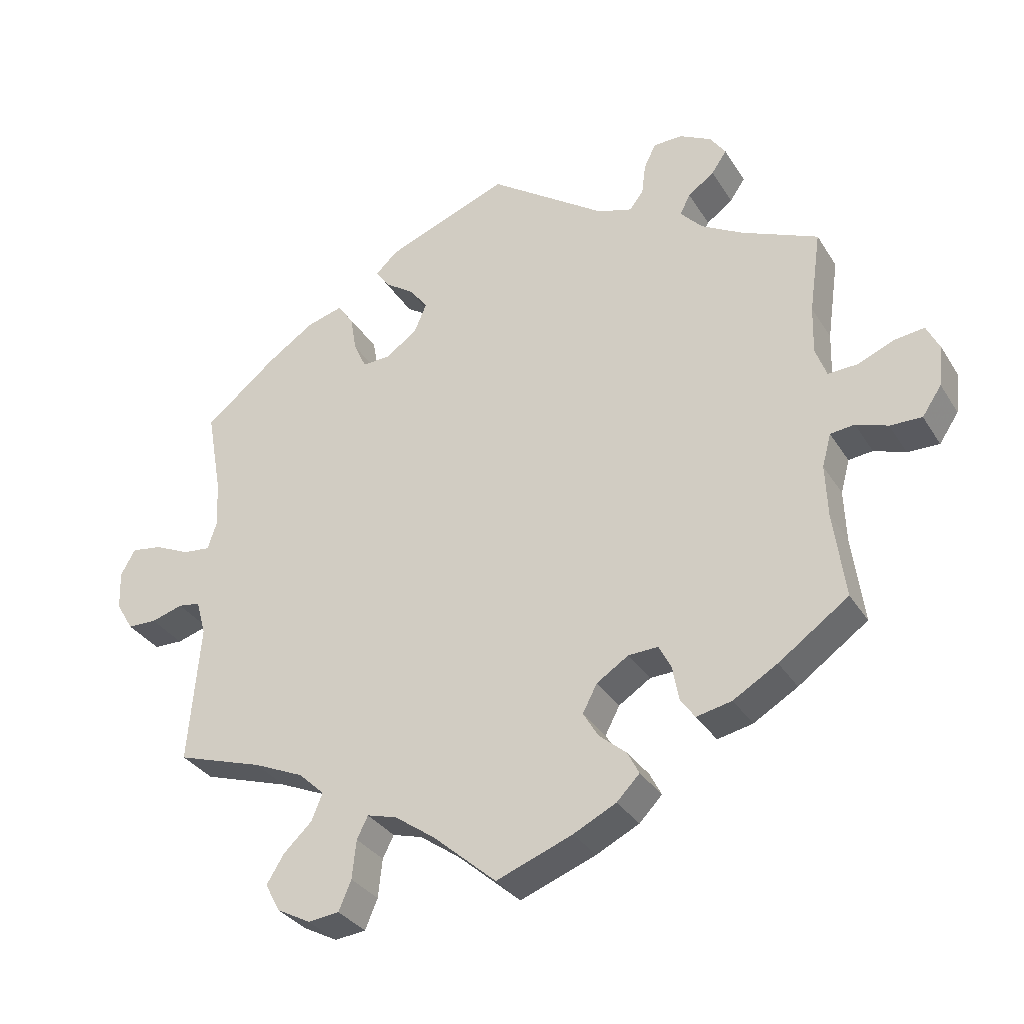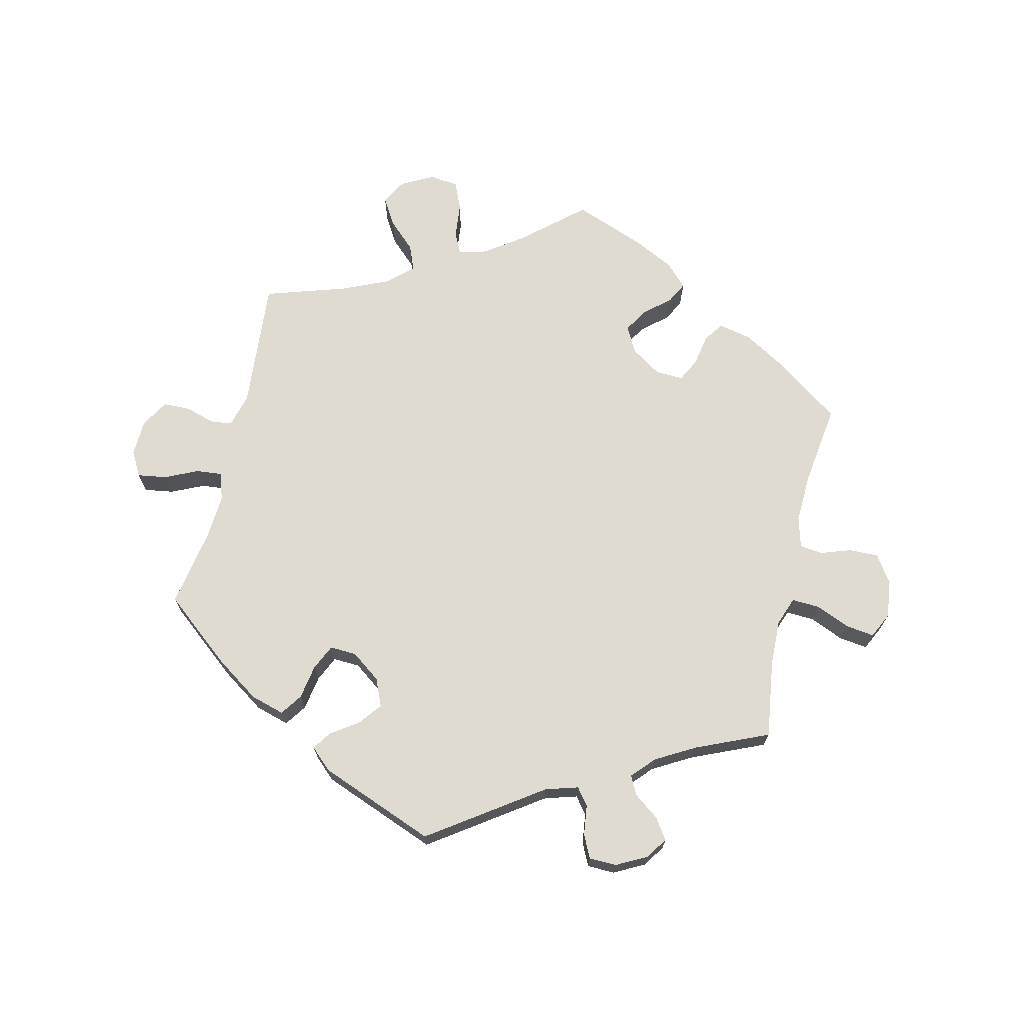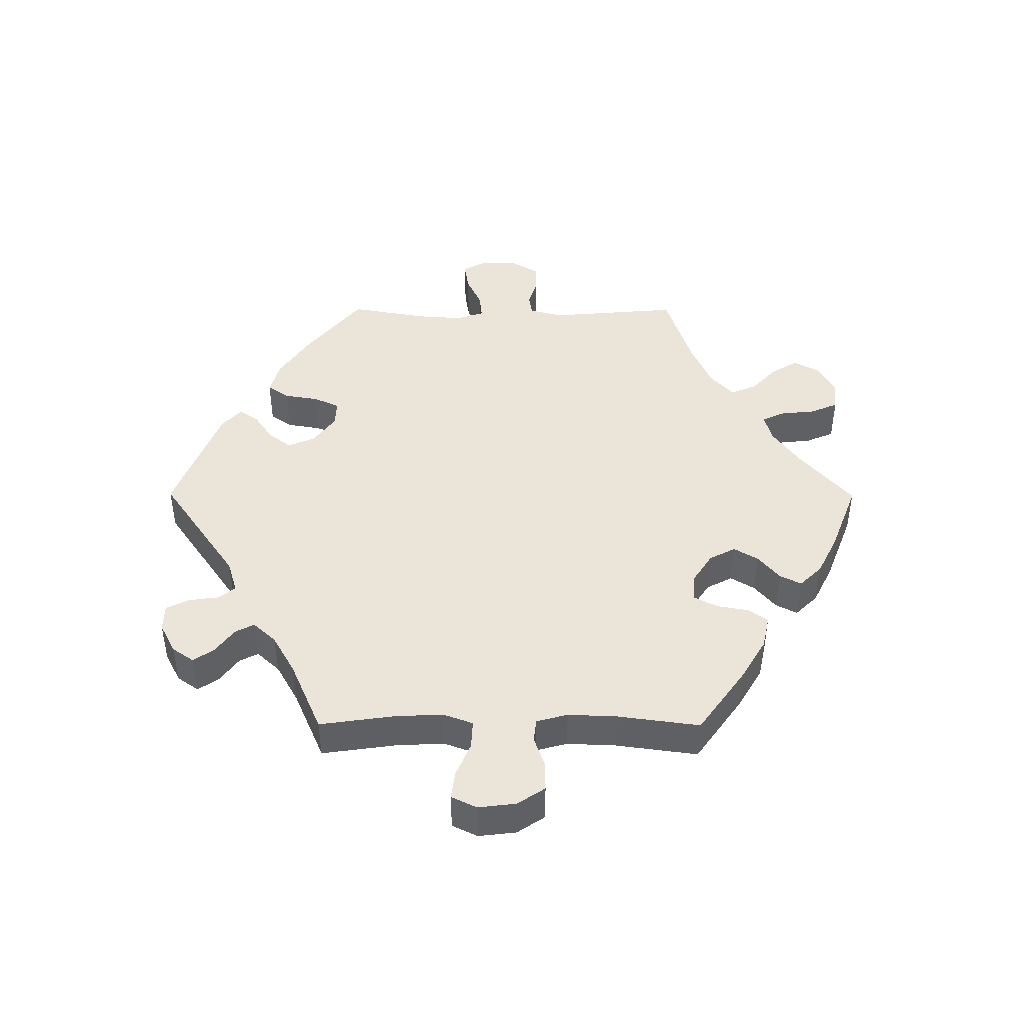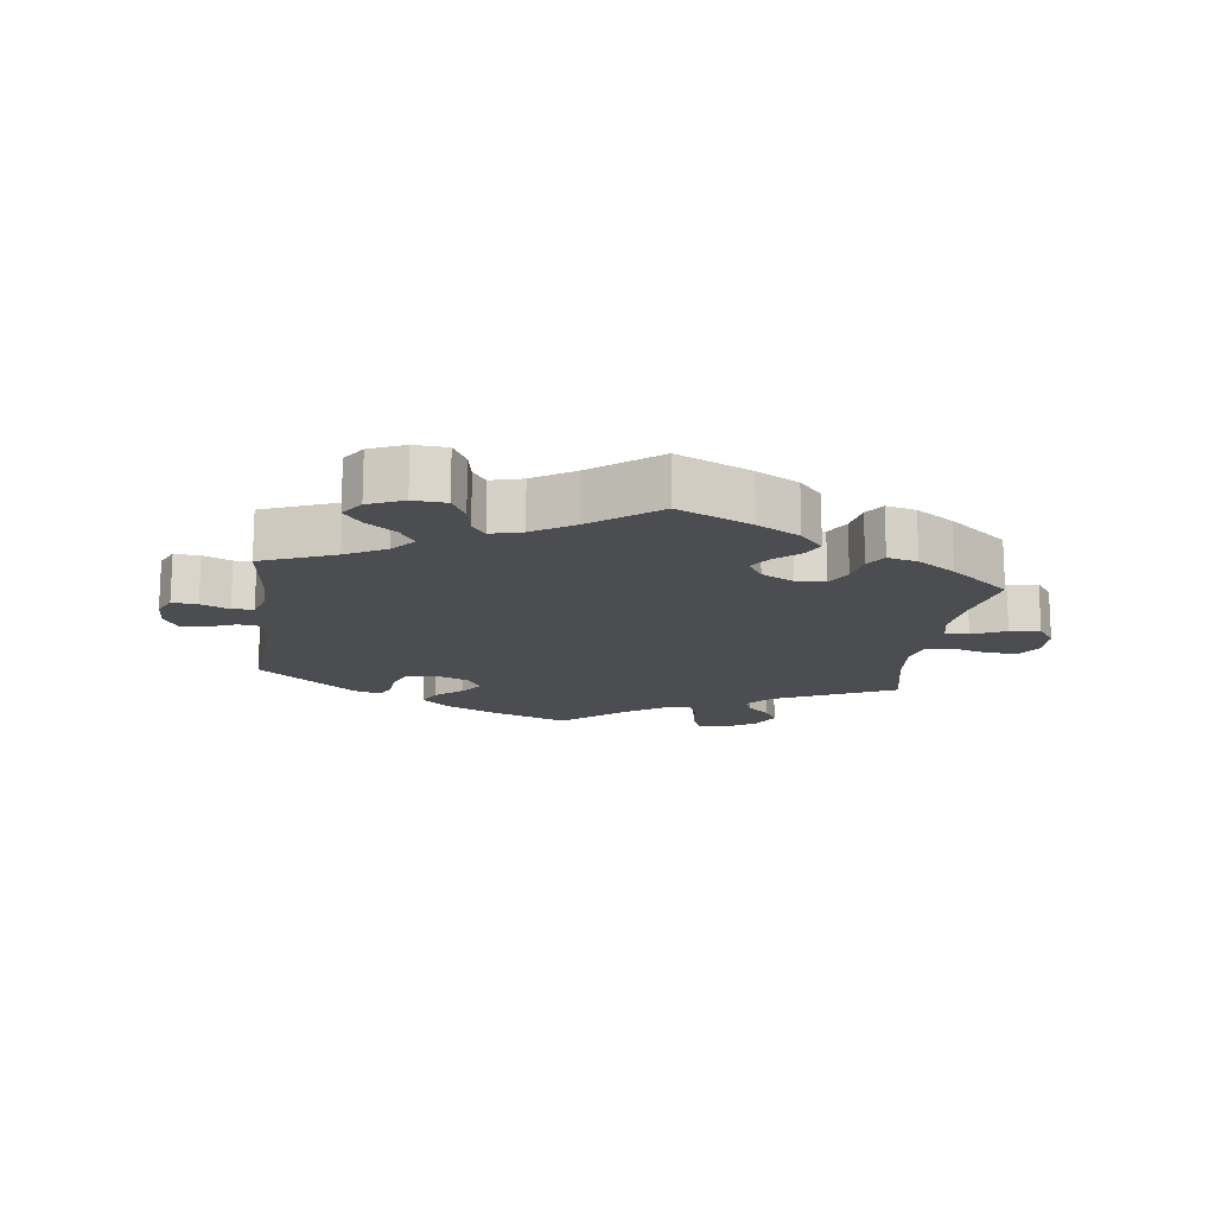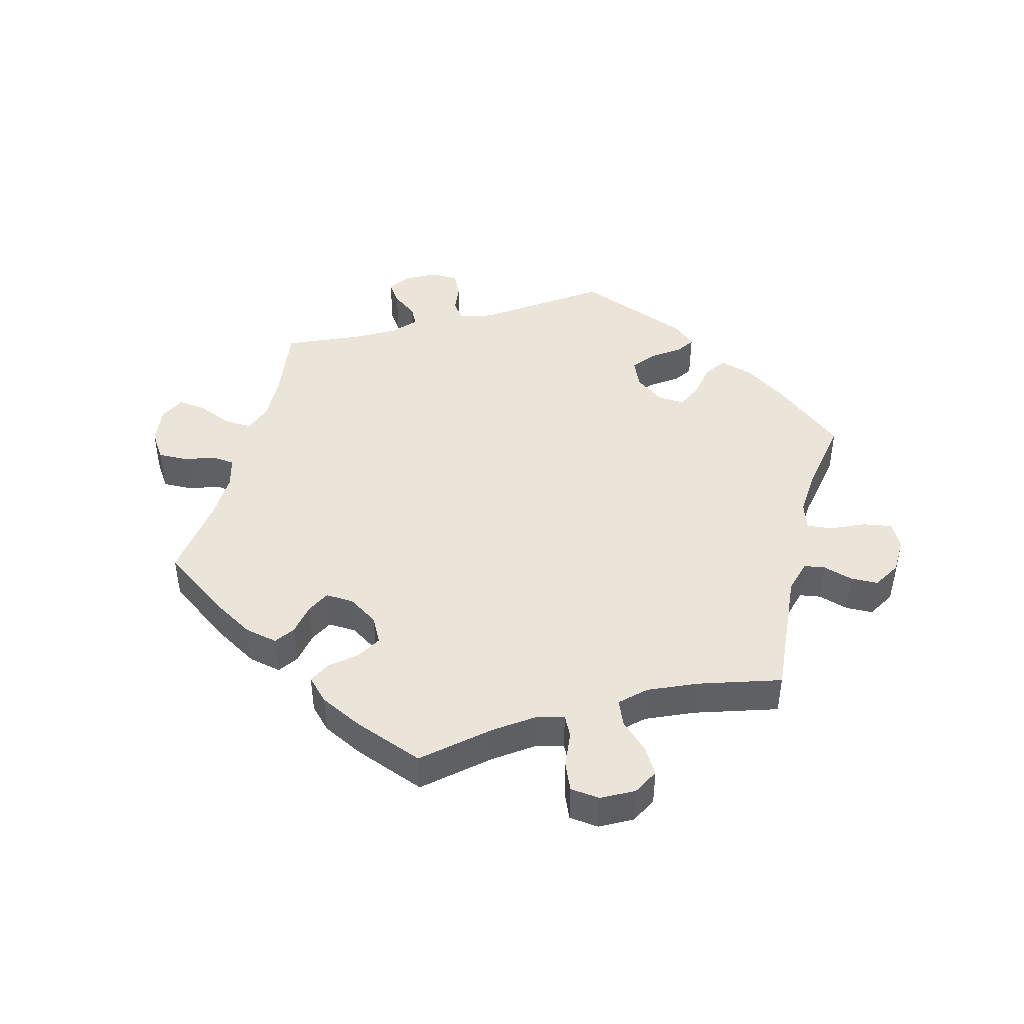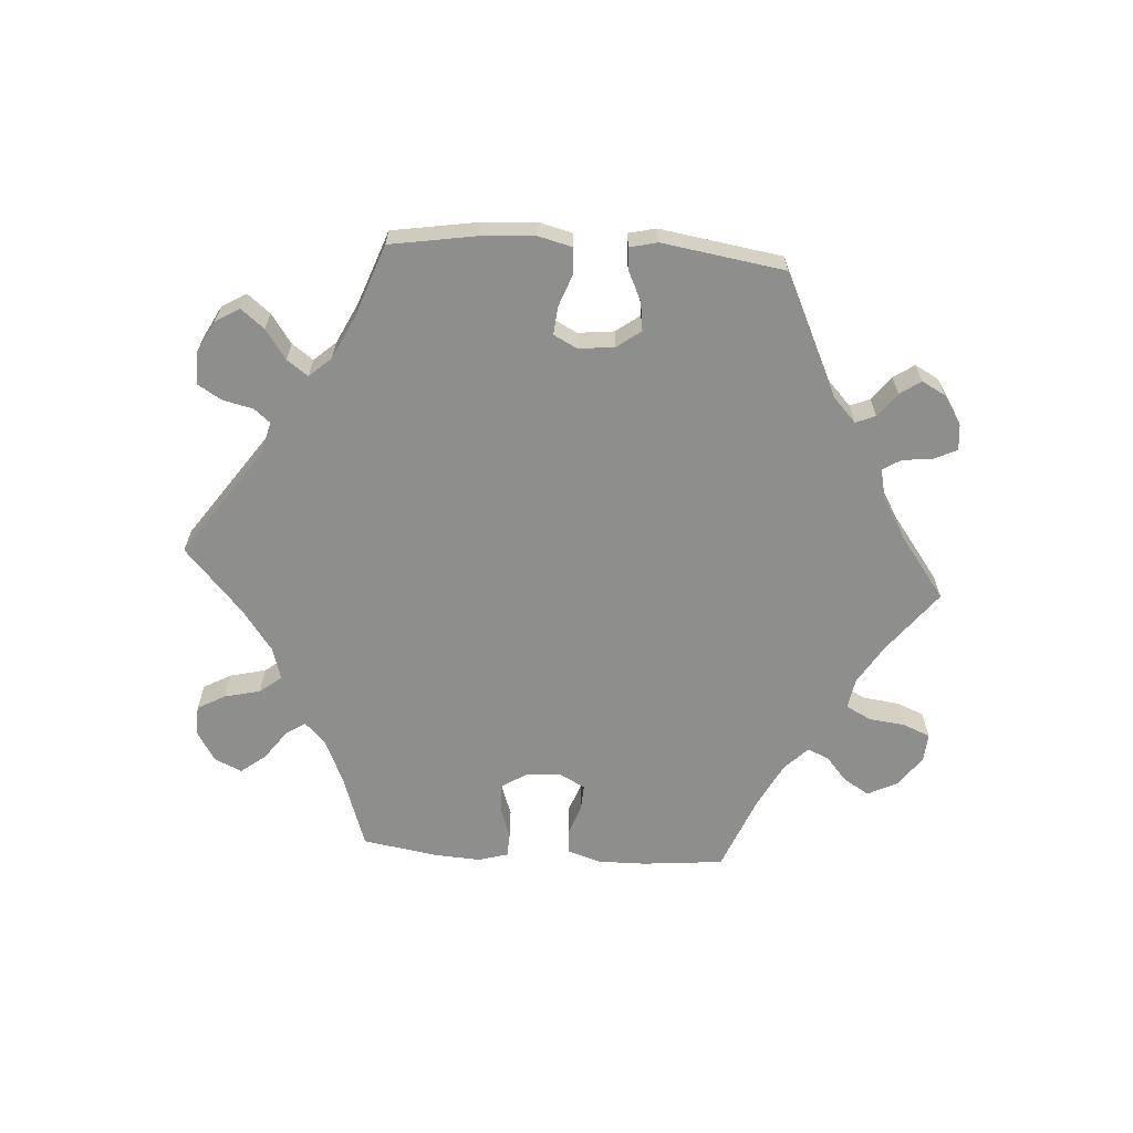
<metadata>
{"format":"obj","ext":"obj","renderer":"f3d","projection":"perspective","resolution":1024,"background":"white","views":[{"elev":-32.4,"azim":27.0,"up":"+Z"},{"elev":69.9,"azim":13.2,"up":"+Y"},{"elev":44.5,"azim":90.2,"up":"+Y"},{"elev":-15.6,"azim":112.4,"up":"+Y"},{"elev":44.6,"azim":-165.4,"up":"+Y"},{"elev":-64.8,"azim":-33.9,"up":"+Y"}]}
</metadata>
<code>
v -0.484 0.07 -0.088
v -0.498 0.07 -0.037
v -0.53 0.07 -0.032
v -0.576 0.07 -0.046
v -0.618 0.07 -0.045
v -0.643 0.07 -0.003
v -0.645 0.07 0.053
v -0.624 0.07 0.091
v -0.579 0.07 0.084
v -0.529 0.07 0.061
v -0.489 0.07 0.057
v -0.475 0.07 0.1
v -0.48 0.07 0.17
v -0.501 0.07 0.289
v -0.397 0.07 0.374
v -0.329 0.07 0.42
v -0.277 0.07 0.435
v -0.254 0.07 0.402
v -0.245 0.07 0.349
v -0.227 0.07 0.31
v -0.186 0.07 0.312
v -0.141 0.07 0.345
v -0.123 0.07 0.387
v -0.15 0.07 0.422
v -0.192 0.07 0.451
v -0.211 0.07 0.479
v -0.179 0.07 0.509
v -0.001 0.07 0.578
v 0.169 0.07 0.46
v 0.219 0.07 0.445
v 0.239 0.07 0.471
v 0.245 0.07 0.517
v 0.262 0.07 0.552
v 0.304 0.07 0.553
v 0.35 0.07 0.529
v 0.373 0.07 0.496
v 0.351 0.07 0.464
v 0.313 0.07 0.436
v 0.298 0.07 0.407
v 0.33 0.07 0.372
v 0.39 0.07 0.338
v 0.501 0.07 0.29
v 0.484 0.07 0.17
v 0.482 0.07 0.1
v 0.498 0.07 0.056
v 0.541 0.07 0.058
v 0.593 0.07 0.08
v 0.637 0.07 0.086
v 0.656 0.07 0.047
v 0.649 0.07 -0.011
v 0.621 0.07 -0.053
v 0.575 0.07 -0.052
v 0.529 0.07 -0.036
v 0.494 0.07 -0.04
v 0.481 0.07 -0.088
v 0.484 0.07 -0.163
v 0.501 0.07 -0.289
v 0.4 0.07 -0.361
v 0.336 0.07 -0.399
v 0.285 0.07 -0.41
v 0.264 0.07 -0.38
v 0.255 0.07 -0.331
v 0.237 0.07 -0.296
v 0.194 0.07 -0.298
v 0.148 0.07 -0.328
v 0.127 0.07 -0.368
v 0.149 0.07 -0.405
v 0.188 0.07 -0.438
v 0.205 0.07 -0.471
v 0.172 0.07 -0.505
v 0.11 0.07 -0.536
v 0 0.07 -0.578
v -0.092 0.07 -0.498
v -0.15 0.07 -0.457
v -0.193 0.07 -0.445
v -0.209 0.07 -0.477
v -0.215 0.07 -0.533
v -0.233 0.07 -0.576
v -0.278 0.07 -0.581
v -0.327 0.07 -0.555
v -0.348 0.07 -0.515
v -0.323 0.07 -0.474
v -0.282 0.07 -0.435
v -0.266 0.07 -0.396
v -0.303 0.07 -0.361
v -0.376 0.07 -0.329
v -0.501 0.07 -0.289
v -0.484 0 -0.088
v -0.498 0 -0.037
v -0.53 0 -0.032
v -0.576 0 -0.046
v -0.618 0 -0.045
v -0.643 0 -0.003
v -0.645 0 0.053
v -0.624 0 0.091
v -0.579 0 0.084
v -0.529 0 0.061
v -0.489 0 0.057
v -0.475 0 0.1
v -0.48 0 0.17
v -0.501 0 0.289
v -0.397 0 0.374
v -0.329 0 0.42
v -0.277 0 0.435
v -0.254 0 0.402
v -0.245 0 0.349
v -0.227 0 0.31
v -0.186 0 0.312
v -0.141 0 0.345
v -0.123 0 0.387
v -0.15 0 0.422
v -0.192 0 0.451
v -0.211 0 0.479
v -0.179 0 0.509
v -0.001 0 0.578
v 0.169 0 0.46
v 0.219 0 0.445
v 0.239 0 0.471
v 0.245 0 0.517
v 0.262 0 0.552
v 0.304 0 0.553
v 0.35 0 0.529
v 0.373 0 0.496
v 0.351 0 0.464
v 0.313 0 0.436
v 0.298 0 0.407
v 0.33 0 0.372
v 0.39 0 0.338
v 0.501 0 0.29
v 0.484 0 0.17
v 0.482 0 0.1
v 0.498 0 0.056
v 0.541 0 0.058
v 0.593 0 0.08
v 0.637 0 0.086
v 0.656 0 0.047
v 0.649 0 -0.011
v 0.621 0 -0.053
v 0.575 0 -0.052
v 0.529 0 -0.036
v 0.494 0 -0.04
v 0.481 0 -0.088
v 0.484 0 -0.163
v 0.501 0 -0.289
v 0.4 0 -0.361
v 0.336 0 -0.399
v 0.285 0 -0.41
v 0.264 0 -0.38
v 0.255 0 -0.331
v 0.237 0 -0.296
v 0.194 0 -0.298
v 0.148 0 -0.328
v 0.127 0 -0.368
v 0.149 0 -0.405
v 0.188 0 -0.438
v 0.205 0 -0.471
v 0.172 0 -0.505
v 0.11 0 -0.536
v 0 0 -0.578
v -0.092 0 -0.498
v -0.15 0 -0.457
v -0.193 0 -0.445
v -0.209 0 -0.477
v -0.215 0 -0.533
v -0.233 0 -0.576
v -0.278 0 -0.581
v -0.327 0 -0.555
v -0.348 0 -0.515
v -0.323 0 -0.474
v -0.282 0 -0.435
v -0.266 0 -0.396
v -0.303 0 -0.361
v -0.376 0 -0.329
v -0.501 0 -0.289
f 86 87 1
f 85 86 1 2
f 84 85 2
f 80 81 82 83
f 80 83 84
f 79 80 84
f 76 77 78 79
f 75 76 79 84
f 74 75 84 2
f 70 71 72 73
f 70 73 74 2
f 67 68 69 70
f 66 67 70 2
f 59 60 61 62
f 59 62 63
f 56 57 58 59
f 55 56 59 63
f 54 55 63 64
f 50 51 52 53
f 50 53 54
f 49 50 54
f 46 47 48 49
f 45 46 49 54
f 44 45 54 64
f 41 42 43
f 40 41 43 44
f 39 40 44 64
f 35 36 37 38
f 35 38 39
f 34 35 39
f 31 32 33 34
f 30 31 34 39
f 29 30 39 64
f 24 25 26 27
f 23 24 27 28
f 22 23 28 29
f 16 17 18 19
f 16 19 20
f 13 14 15 16
f 12 13 16 20
f 11 12 20 21
f 7 8 9 10
f 7 10 11
f 6 7 11
f 3 4 5 6
f 2 3 6 11
f 65 66 2 11
f 22 29 64 65
f 11 21 22 65
f 88 174 173
f 89 88 173 172
f 89 172 171
f 170 169 168 167
f 171 170 167
f 171 167 166
f 166 165 164 163
f 171 166 163 162
f 89 171 162 161
f 160 159 158 157
f 89 161 160 157
f 157 156 155 154
f 89 157 154 153
f 149 148 147 146
f 150 149 146
f 146 145 144 143
f 150 146 143 142
f 151 150 142 141
f 140 139 138 137
f 141 140 137
f 141 137 136
f 136 135 134 133
f 141 136 133 132
f 151 141 132 131
f 130 129 128
f 131 130 128 127
f 151 131 127 126
f 125 124 123 122
f 126 125 122
f 126 122 121
f 121 120 119 118
f 126 121 118 117
f 151 126 117 116
f 114 113 112 111
f 115 114 111 110
f 116 115 110 109
f 106 105 104 103
f 107 106 103
f 103 102 101 100
f 107 103 100 99
f 108 107 99 98
f 97 96 95 94
f 98 97 94
f 98 94 93
f 93 92 91 90
f 98 93 90 89
f 98 89 153 152
f 152 151 116 109
f 152 109 108 98
f 1 88 89 2
f 2 89 90 3
f 3 90 91 4
f 4 91 92 5
f 5 92 93 6
f 6 93 94 7
f 7 94 95 8
f 8 95 96 9
f 9 96 97 10
f 10 97 98 11
f 11 98 99 12
f 12 99 100 13
f 13 100 101 14
f 14 101 102 15
f 15 102 103 16
f 16 103 104 17
f 17 104 105 18
f 18 105 106 19
f 19 106 107 20
f 20 107 108 21
f 21 108 109 22
f 22 109 110 23
f 23 110 111 24
f 24 111 112 25
f 25 112 113 26
f 26 113 114 27
f 27 114 115 28
f 28 115 116 29
f 29 116 117 30
f 30 117 118 31
f 31 118 119 32
f 32 119 120 33
f 33 120 121 34
f 34 121 122 35
f 35 122 123 36
f 36 123 124 37
f 37 124 125 38
f 38 125 126 39
f 39 126 127 40
f 40 127 128 41
f 41 128 129 42
f 42 129 130 43
f 43 130 131 44
f 44 131 132 45
f 45 132 133 46
f 46 133 134 47
f 47 134 135 48
f 48 135 136 49
f 49 136 137 50
f 50 137 138 51
f 51 138 139 52
f 52 139 140 53
f 53 140 141 54
f 54 141 142 55
f 55 142 143 56
f 56 143 144 57
f 57 144 145 58
f 58 145 146 59
f 59 146 147 60
f 60 147 148 61
f 61 148 149 62
f 62 149 150 63
f 63 150 151 64
f 64 151 152 65
f 65 152 153 66
f 66 153 154 67
f 67 154 155 68
f 68 155 156 69
f 69 156 157 70
f 70 157 158 71
f 71 158 159 72
f 72 159 160 73
f 73 160 161 74
f 74 161 162 75
f 75 162 163 76
f 76 163 164 77
f 77 164 165 78
f 78 165 166 79
f 79 166 167 80
f 80 167 168 81
f 81 168 169 82
f 82 169 170 83
f 83 170 171 84
f 84 171 172 85
f 85 172 173 86
f 86 173 174 87
f 87 174 88 1

</code>
